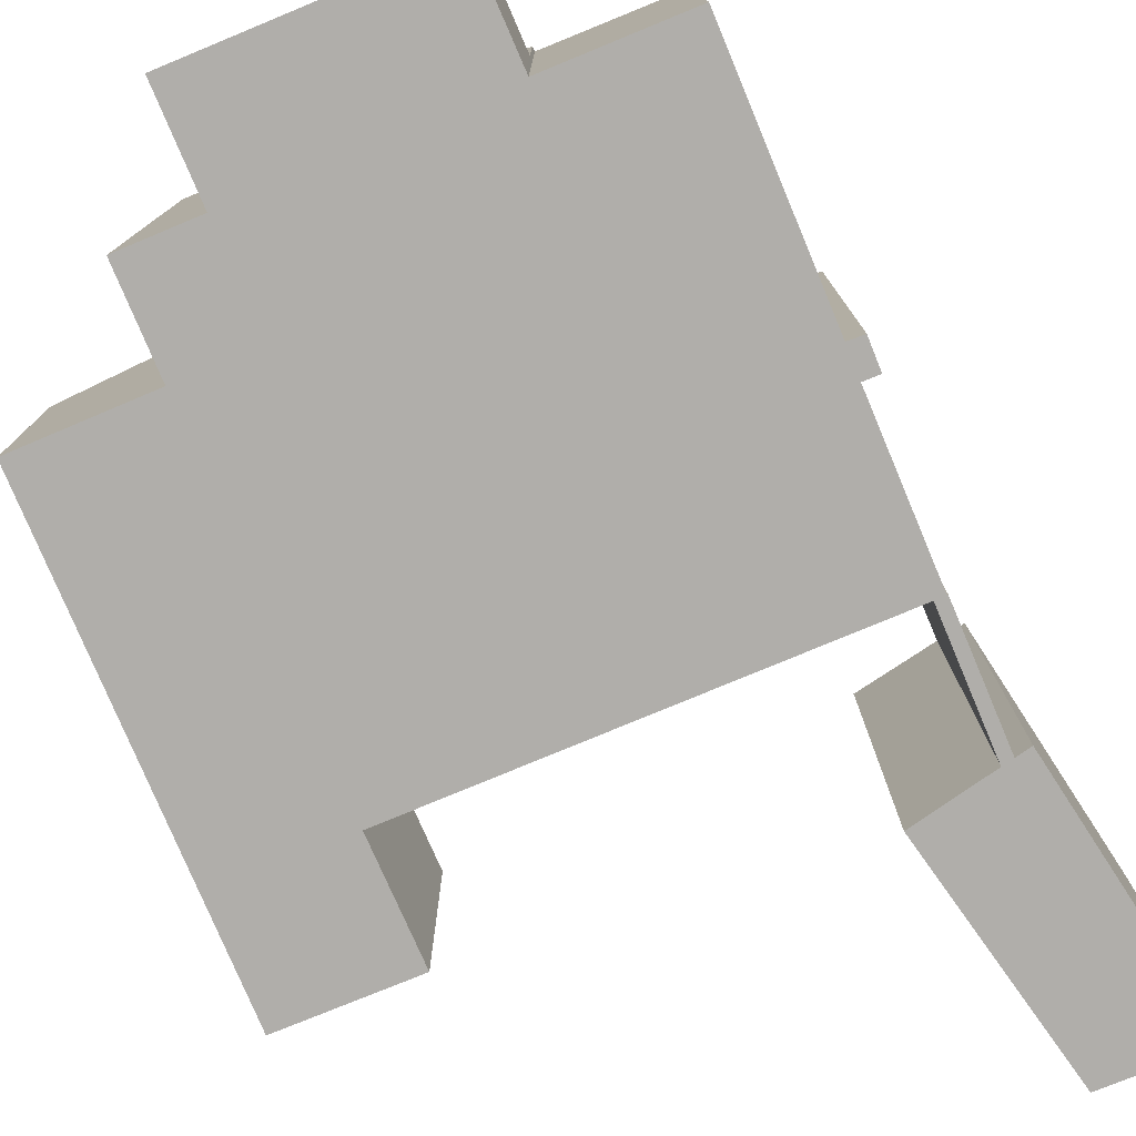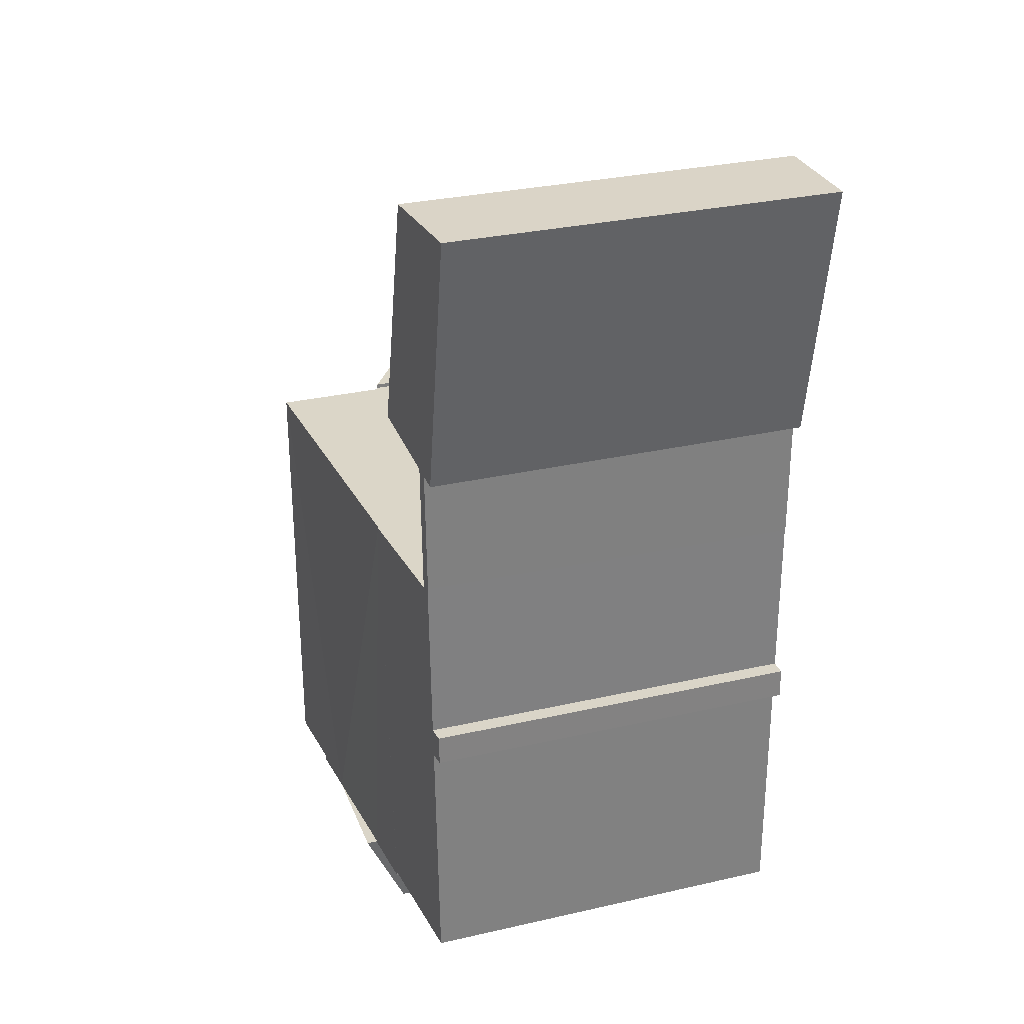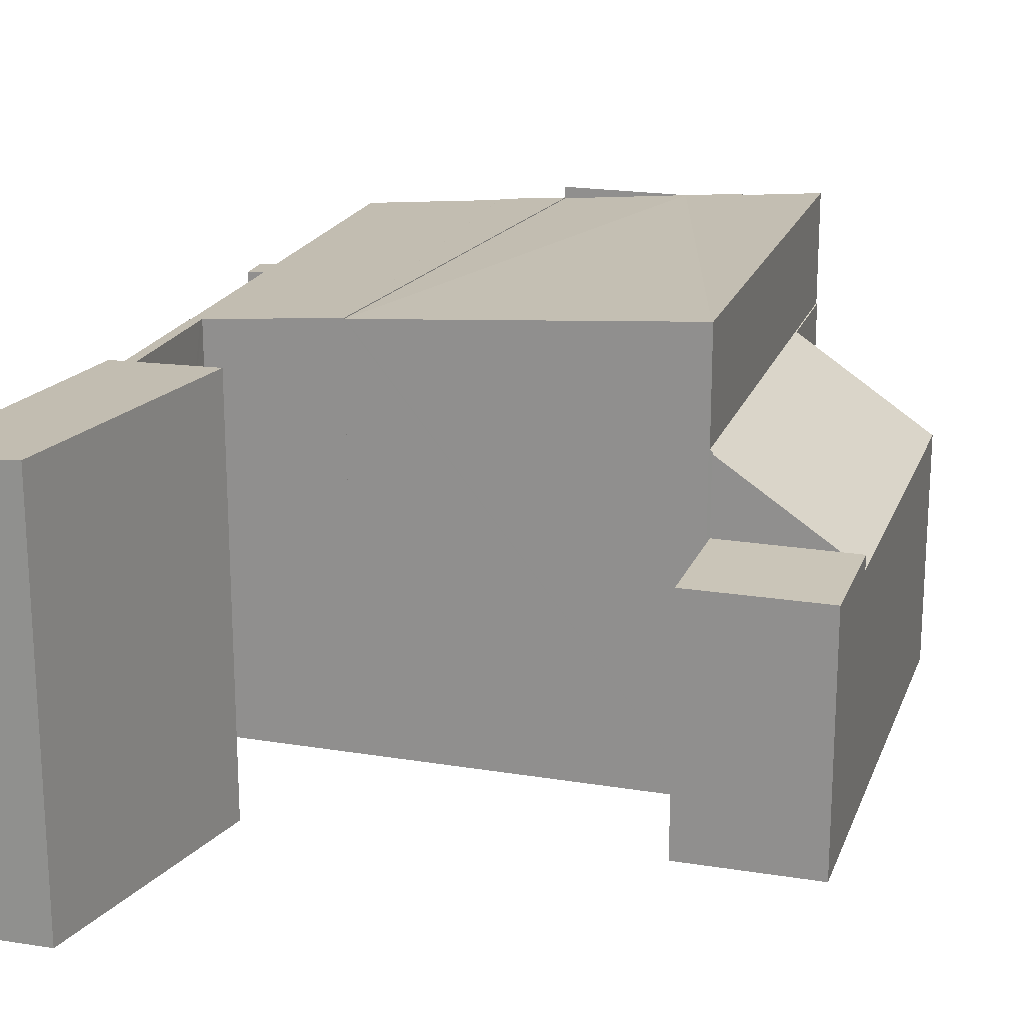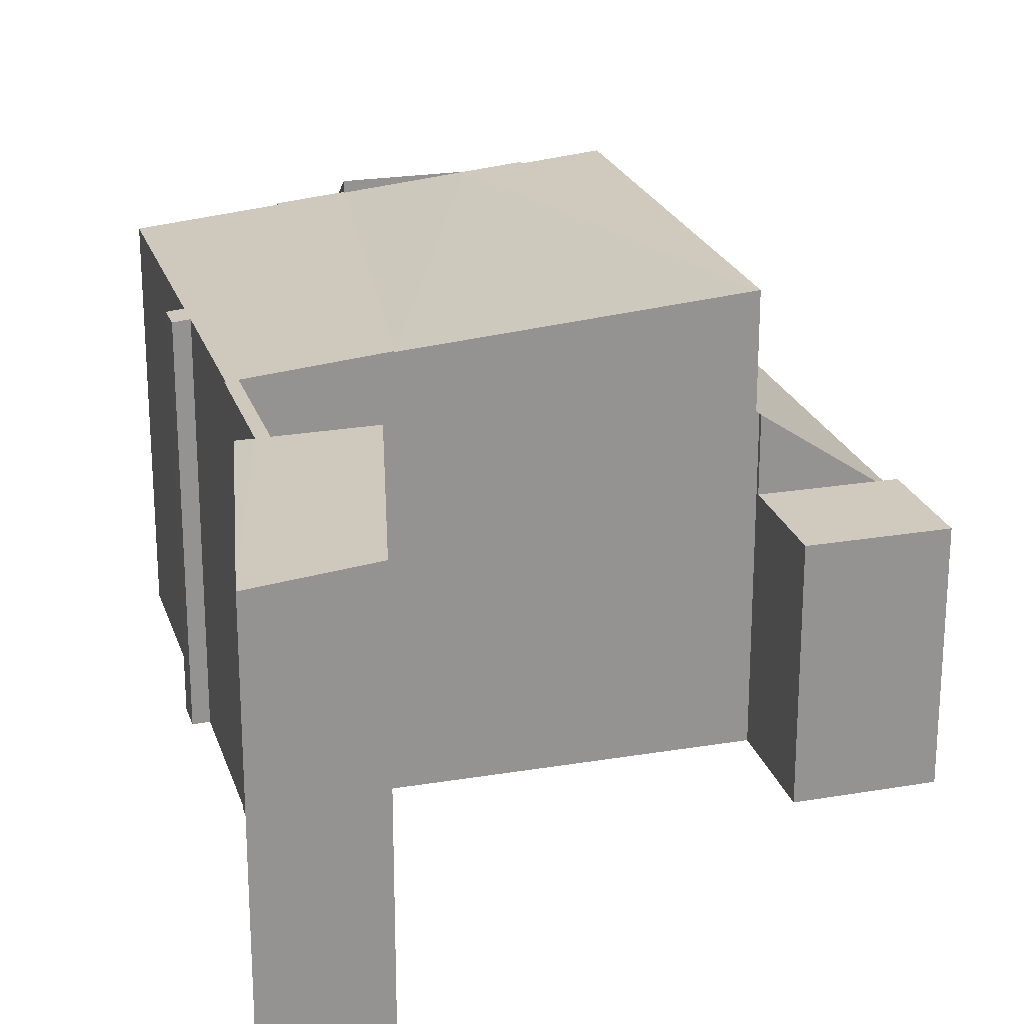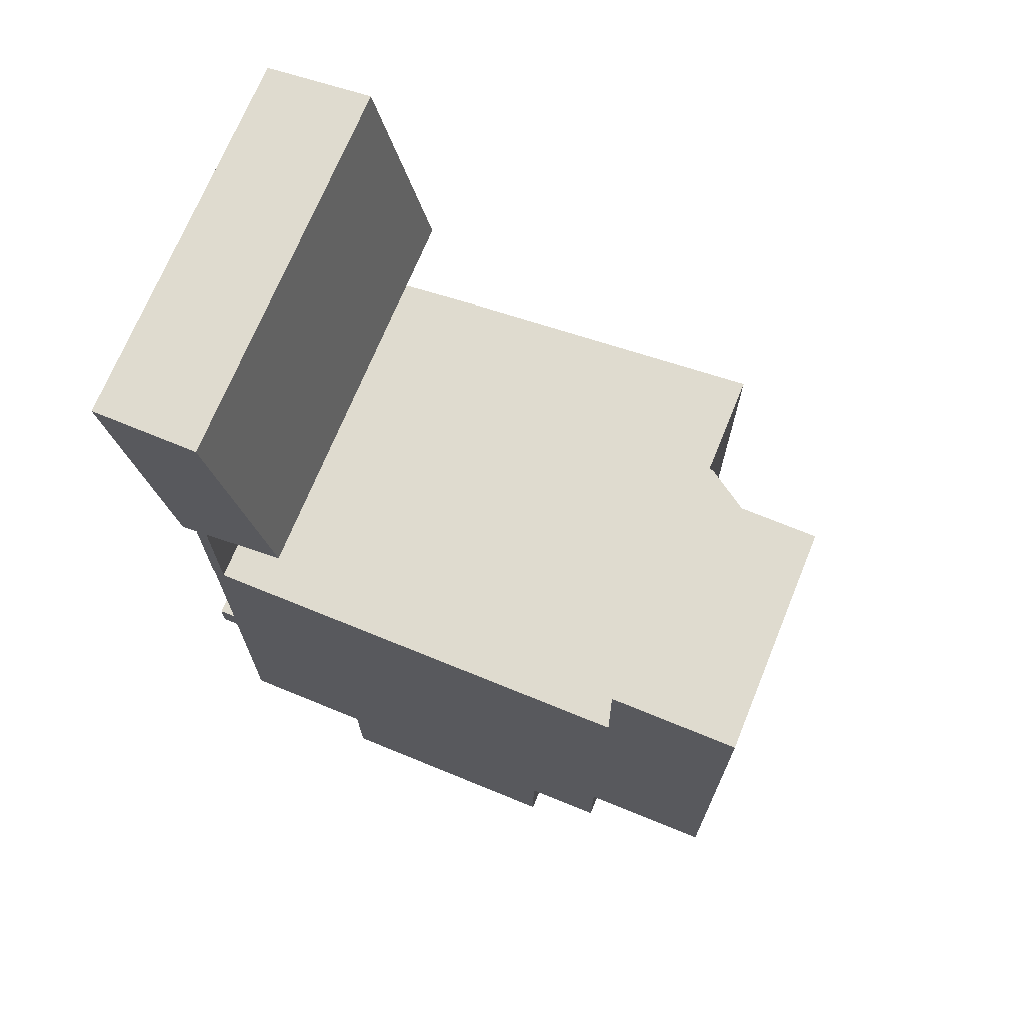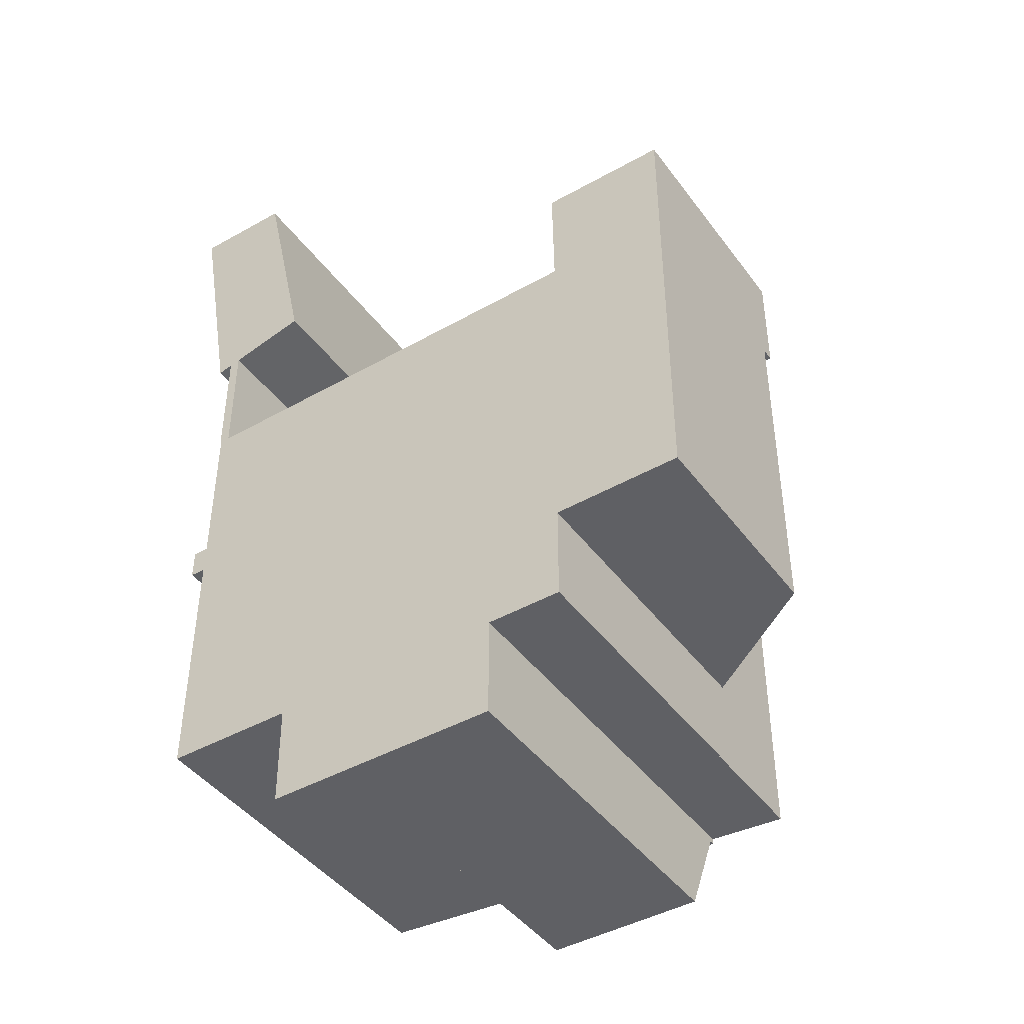
<metadata>
{"format":"obj","ext":"obj","renderer":"f3d","projection":"perspective","resolution":1024,"background":"white","views":[{"elev":-77.8,"azim":-157.2,"up":"+Y"},{"elev":29.8,"azim":-108.6,"up":"+Z"},{"elev":20.3,"azim":17.0,"up":"+Y"},{"elev":22.9,"azim":-15.8,"up":"+Y"},{"elev":70.4,"azim":22.2,"up":"+Z"},{"elev":-43.9,"azim":33.8,"up":"+Z"}]}
</metadata>
<code>
v  6.433 8.475 -22.12
v  10.23 9.515 -19.86
v  10.24 8.476 -22.15
v  8.926 9.515 -19.85
v  6.13 9.515 -19.84
v  6.13 1.215e-15 -19.84
v  10.23 1.216e-15 -19.86
v  8.926 1.216e-15 -19.85
v  10.24 1.356e-15 -22.15
v  6.433 1.355e-15 -22.12
v  1.135 8.891 -13.06
v  1.508 8.925 -13.06
v  1.126 8.882 -13.76
v  1.405 8.916 -13.06
v  0 8.946 5.478e-16
v  1.477 9.007 -6.13
v  1.113 8.972 -6.21
v  1.742 9.032 -6.073
v  3.662 9.213 -5.654
v  2.414 9.167 -0.036
v  4.595 9.127 -19.83
v  4.719 9.267 -9.19
v  6.13 9.267 -19.84
v  4.594 9.128 -19.72
v  2.287 8.916 -19.7
v  1.486 8.842 -19.69
v  1.5 8.916 -13.78
v  1.748 8.995 -9.181
v  1.508 8.973 -9.18
v  1.748 8.996 -9.081
v  1.483 8.971 -9.08
v  1.508 5.621e-16 -9.18
v  1.508 7.996e-16 -13.06
v  1.483 5.621e-16 -9.18
v  1.483 8.97 -9.18
v  1.477 3.754e-16 -6.13
v  1.483 5.56e-16 -9.08
v  1.113 3.803e-16 -6.21
v  0 0 0
v  4.594 1.207e-15 -19.72
v  4.595 1.214e-15 -19.83
v  1.5 8.438e-16 -13.78
v  1.486 1.205e-15 -19.69
v  1.135 7.994e-16 -13.06
v  1.126 8.428e-16 -13.76
v  3.662 3.462e-16 -5.654
v  1.742 3.719e-16 -6.073
v  2.287 1.206e-15 -19.7
v  2.414 2.204e-18 -0.036
v  4.719 5.627e-16 -9.19
v  1.748 5.622e-16 -9.181
v  1.405 7.996e-16 -13.06
v  1.748 5.561e-16 -9.081
v  12.05 5.555 -6.463
v  14.62 5.555 -9.118
v  12.09 5.555 -9.111
v  15.09 5.555 -6.493
v  15.08 5.555 -9.119
v  12.05 3.957e-16 -6.463
v  15.09 3.976e-16 -6.493
v  15.08 5.584e-16 -9.119
v  12.09 5.579e-16 -9.111
v  14.62 5.583e-16 -9.118
v  12.02 7.301 -9.211
v  12.02 7.288 -19.74
v  12 7.301 -19.74
v  12.03 7.288 -17.41
v  15.07 5.24 -17.41
v  12.09 7.253 -9.211
v  15.08 5.24 -9.119
v  12.09 7.254 -9.111
v  12.02 5.64e-16 -9.211
v  12.09 5.64e-16 -9.211
v  15.07 1.066e-15 -17.41
v  12.03 1.066e-15 -17.41
v  12.02 1.208e-15 -19.74
v  12 1.208e-15 -19.74
v  10.23 9.639 -19.73
v  10.23 9.639 -19.86
v  11.99 9.805 -9.211
v  12 9.808 -19.74
v  12.02 9.808 -9.211
v  4.745 9.251 -9.19
v  6.13 9.248 -19.84
v  4.719 9.248 -9.19
v  4.745 5.627e-16 -9.19
v  11.99 5.64e-16 -9.211
v  10.23 1.208e-15 -19.73
v  4.622 5.173 -22.11
v  6.13 5.173 -19.84
v  6.433 5.173 -22.12
v  4.595 5.173 -19.83
v  4.622 1.354e-15 -22.11
g defaultobject
f 1 2 3
f 2 1 4
f 4 1 5
f 6 4 5
f 4 6 2
f 2 6 7
f 7 6 8
f 7 3 2
f 3 7 9
f 9 1 3
f 1 9 10
f 1 6 5
f 6 1 10
f 8 9 7
f 9 8 6
f 9 6 10
f 11 12 13
f 12 11 14
f 15 16 17
f 16 15 18
f 18 15 19
f 19 15 20
f 21 22 23
f 22 21 24
f 22 24 25
f 22 25 26
f 22 26 27
f 22 27 13
f 22 13 12
f 22 12 28
f 28 12 29
f 28 29 30
f 30 29 31
f 30 31 18
f 18 31 16
f 12 32 29
f 32 12 33
f 34 31 35
f 31 36 16
f 36 31 34
f 36 34 37
f 38 15 17
f 15 38 39
f 21 40 24
f 40 21 41
f 26 42 27
f 42 26 43
f 13 44 11
f 44 13 45
f 32 35 29
f 35 32 34
f 36 17 16
f 17 36 38
f 46 18 19
f 18 46 47
f 6 21 23
f 21 6 41
f 40 25 24
f 25 40 26
f 26 40 43
f 43 40 48
f 42 13 27
f 13 42 45
f 15 49 20
f 49 15 39
f 28 50 22
f 50 28 51
f 14 33 12
f 33 14 11
f 33 11 52
f 52 11 44
f 20 46 19
f 46 20 49
f 47 30 18
f 30 47 28
f 28 47 51
f 51 47 53
f 50 23 22
f 23 50 6
f 49 47 46
f 47 49 36
f 36 49 38
f 38 49 39
f 50 41 6
f 41 50 40
f 40 50 48
f 48 50 43
f 43 50 42
f 42 50 45
f 45 50 33
f 33 50 51
f 33 51 32
f 32 51 53
f 32 53 34
f 34 53 37
f 37 53 47
f 37 47 36
f 33 44 45
f 44 33 52
f 54 55 56
f 55 54 57
f 55 57 58
f 59 57 54
f 57 59 60
f 60 58 57
f 58 60 61
f 61 55 58
f 55 61 56
f 56 61 62
f 62 61 63
f 62 54 56
f 54 62 59
f 62 60 59
f 60 62 63
f 60 63 61
f 64 65 66
f 65 64 67
f 67 64 68
f 68 64 69
f 68 69 70
f 70 69 55
f 55 69 71
f 62 55 71
f 55 62 70
f 70 62 61
f 61 62 63
f 72 69 64
f 69 72 73
f 61 68 70
f 68 61 74
f 75 65 67
f 65 75 76
f 68 75 67
f 75 68 74
f 65 77 66
f 77 65 76
f 77 64 66
f 64 77 72
f 69 62 71
f 62 69 73
f 76 72 77
f 72 76 75
f 72 75 74
f 72 74 73
f 73 74 61
f 73 61 63
f 73 63 62
f 4 78 79
f 78 4 80
f 78 80 81
f 81 80 82
f 83 4 84
f 80 4 83
f 84 85 83
f 80 72 82
f 72 80 83
f 72 83 85
f 72 85 50
f 72 50 86
f 72 86 87
f 72 81 82
f 81 72 77
f 88 79 78
f 79 88 7
f 77 78 81
f 78 77 88
f 7 4 79
f 4 7 84
f 84 7 6
f 6 7 8
f 6 85 84
f 85 6 50
f 8 50 6
f 50 8 7
f 50 7 88
f 50 88 77
f 50 77 87
f 87 77 72
f 50 87 86
f 89 90 91
f 90 89 92
f 41 90 92
f 90 41 6
f 6 91 90
f 91 6 10
f 10 89 91
f 89 10 93
f 93 92 89
f 92 93 41
f 93 6 41
f 6 93 10

</code>
